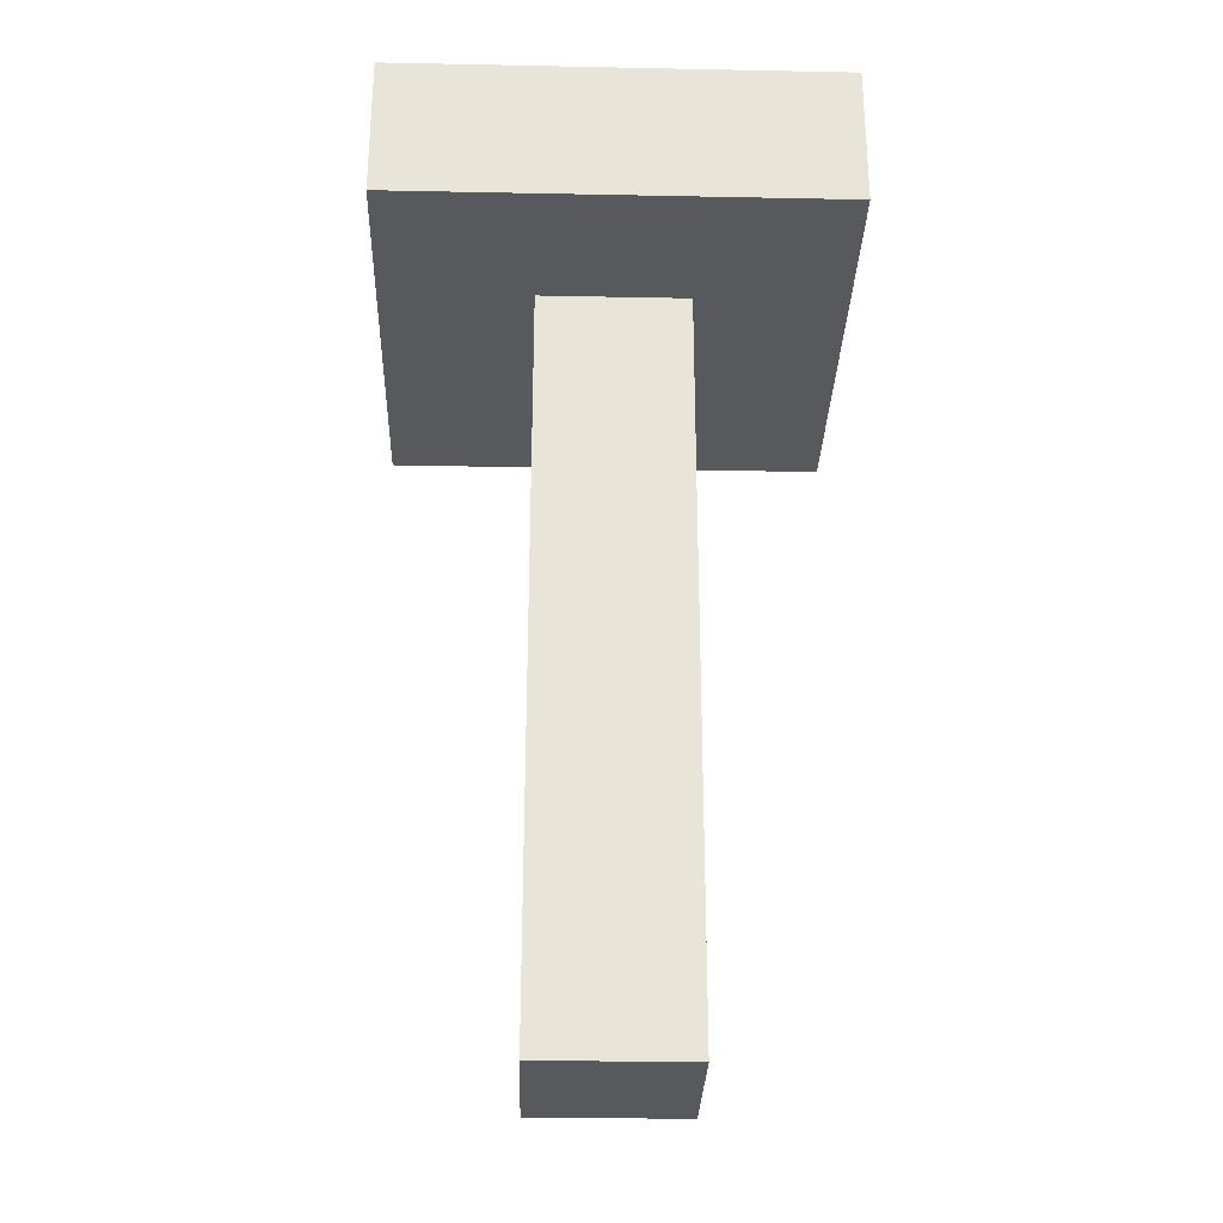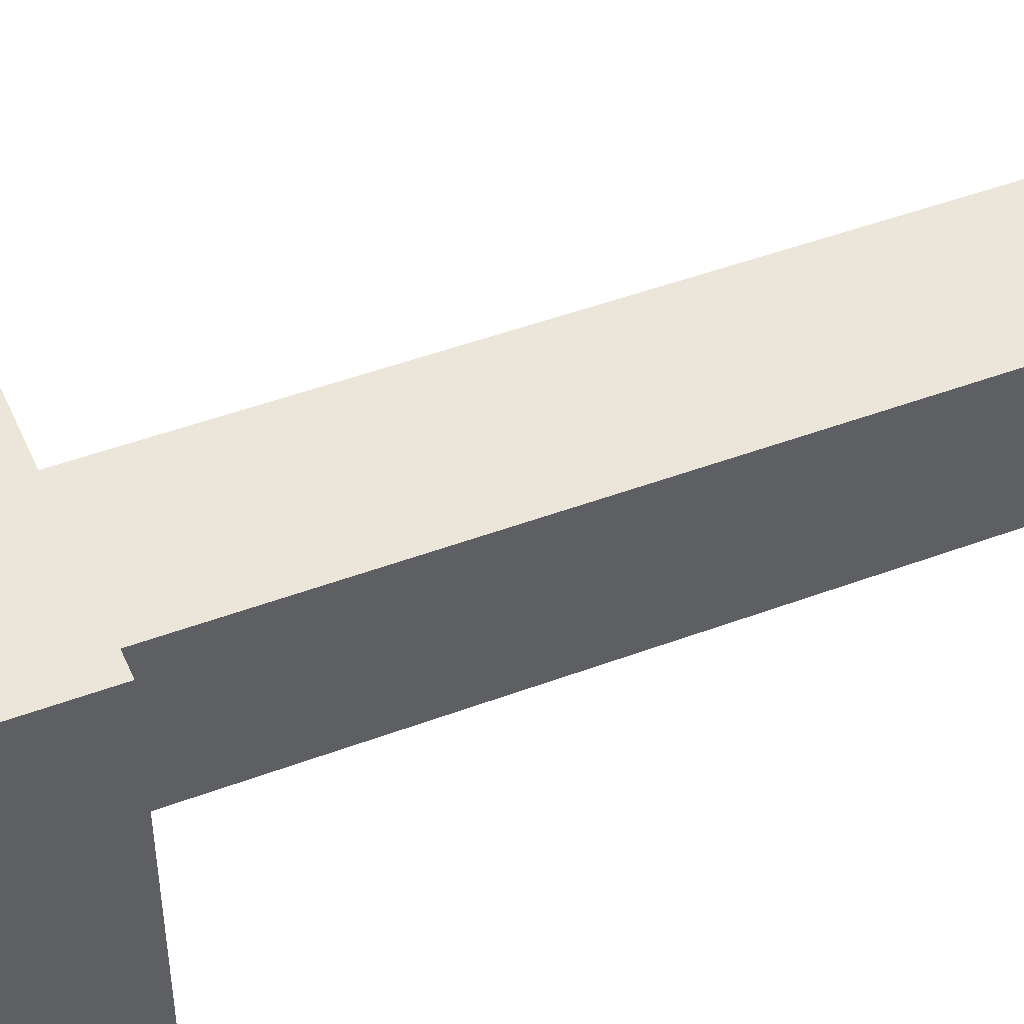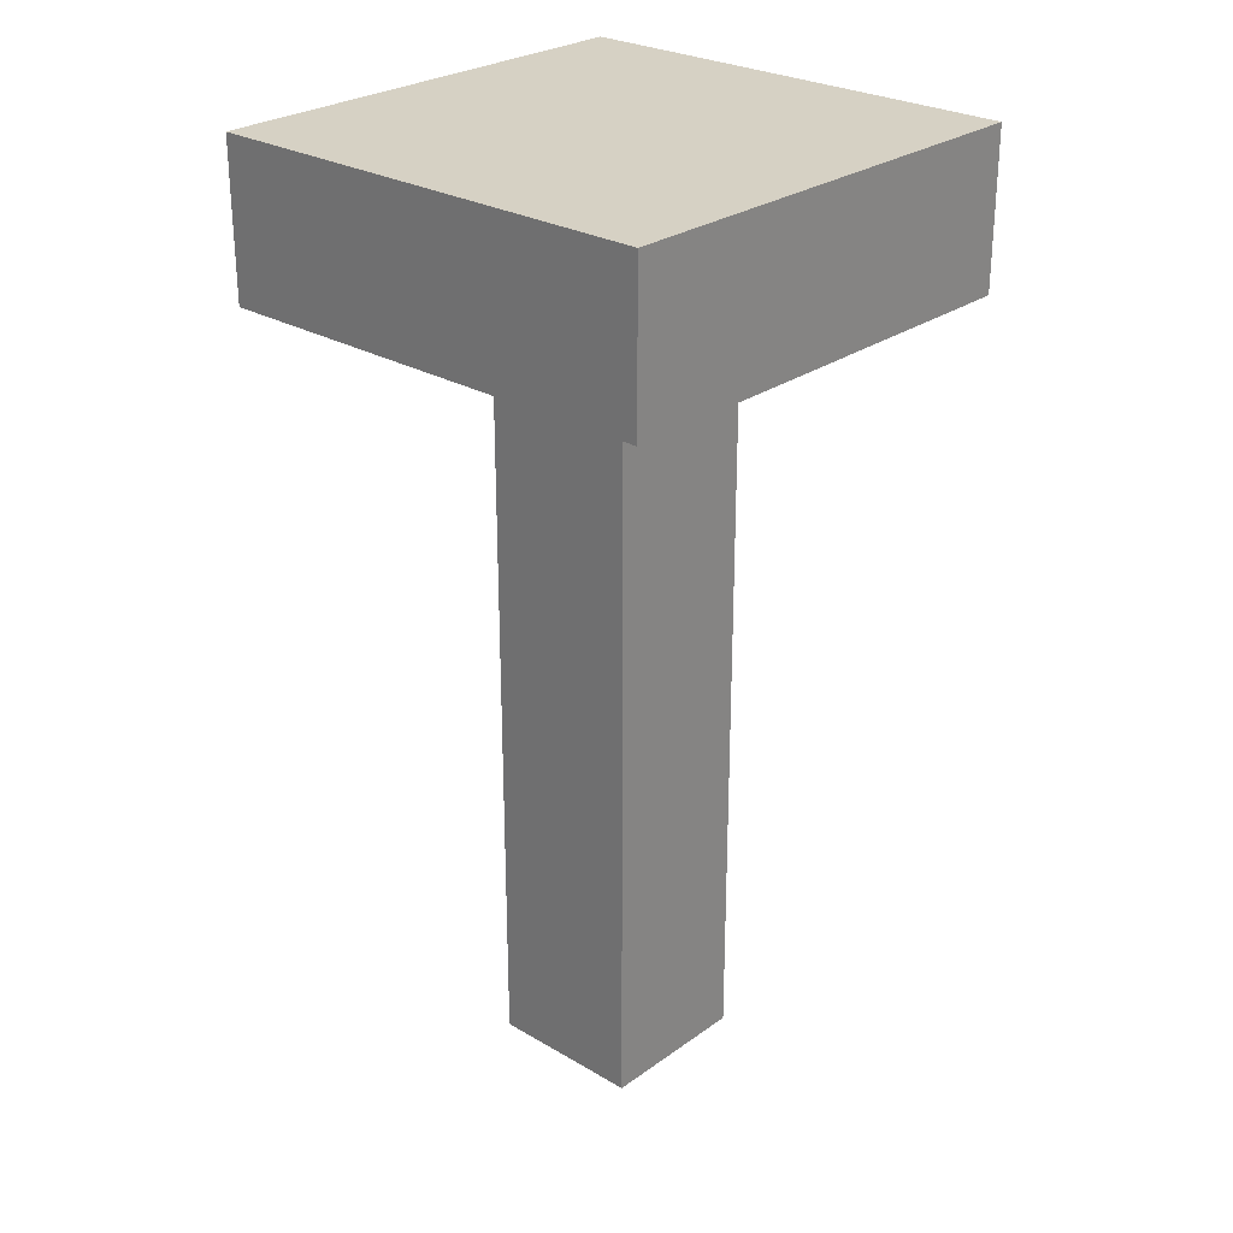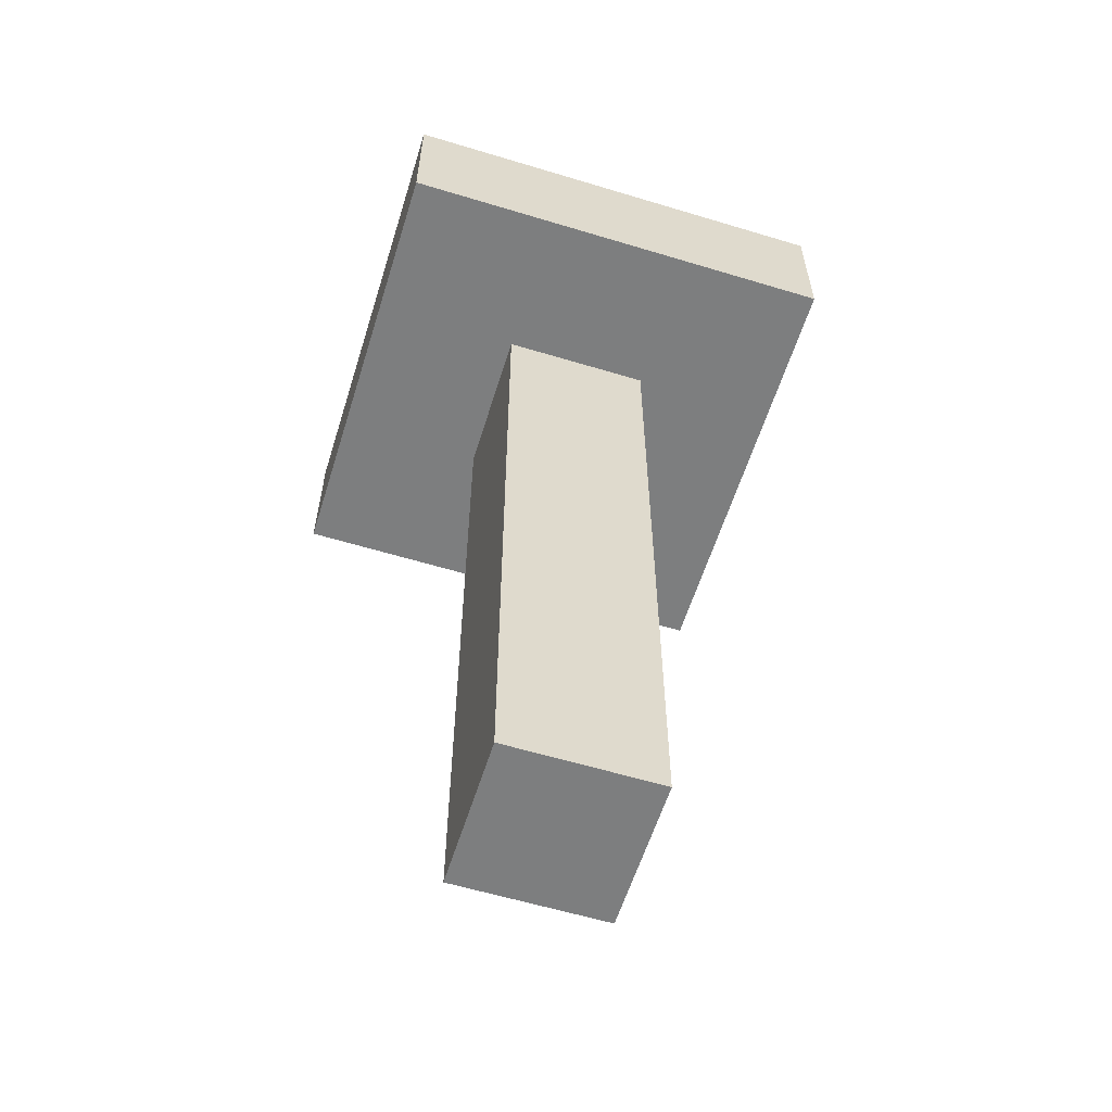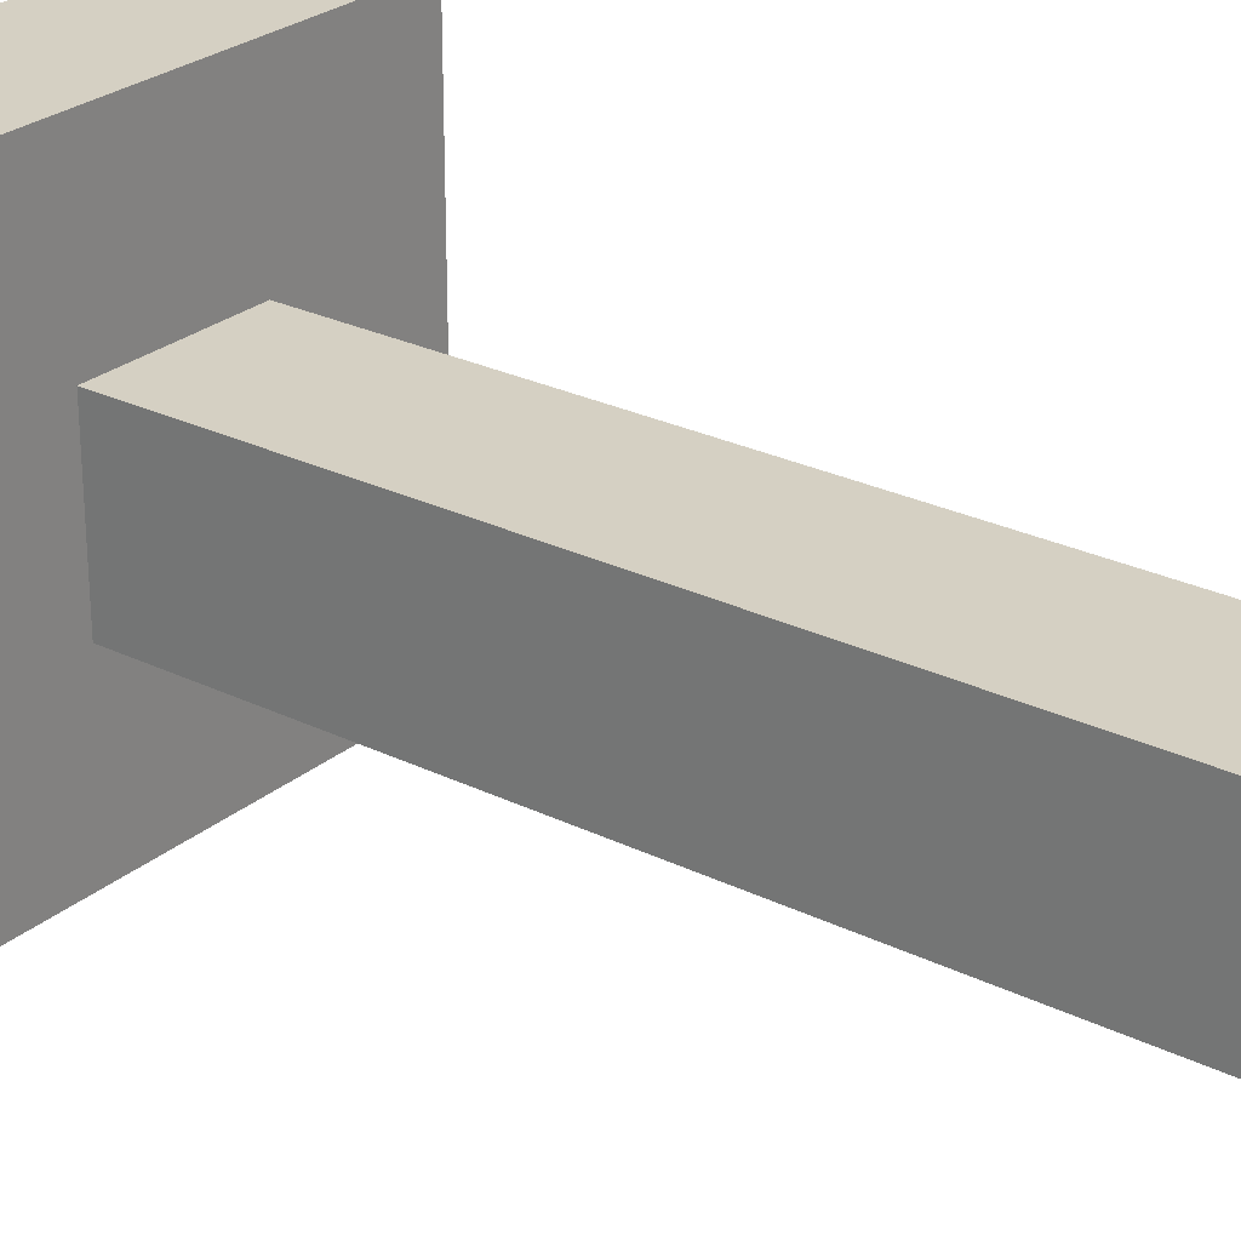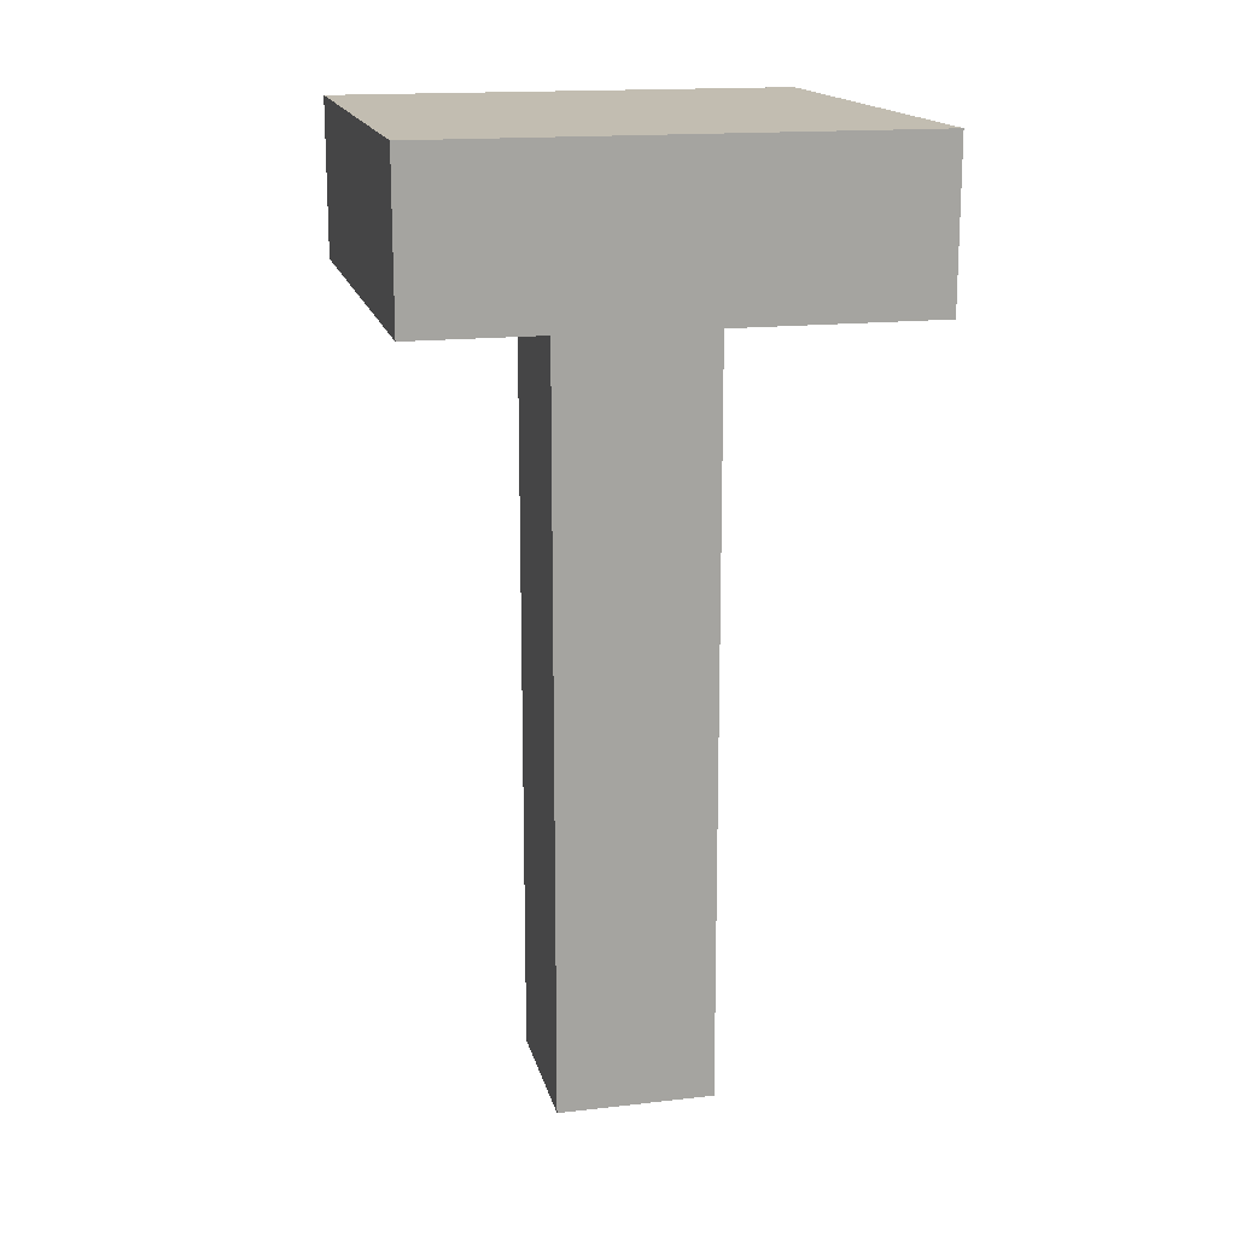
<metadata>
{"format":"obj","ext":"obj","renderer":"f3d","projection":"perspective","resolution":1024,"background":"white","views":[{"elev":-29.3,"azim":-91.7,"up":"+Y"},{"elev":47.0,"azim":-113.0,"up":"+Z"},{"elev":26.9,"azim":132.3,"up":"+Y"},{"elev":-59.3,"azim":-17.3,"up":"+Y"},{"elev":26.4,"azim":-52.3,"up":"+Z"},{"elev":16.8,"azim":-103.0,"up":"+Y"}]}
</metadata>
<code>
g pb_Mesh97654
v -0 -2 6
v -2 -2 6
v -0 8 6
v -2 8 6
v -2 -2 6
v -2 -2 4
v -2 8 6
v -2 8 4
v -2 -2 4
v -0 -2 4
v -2 8 4
v -0 8 4
v -0 -2 4
v -0 -2 6
v -0 8 4
v -0 8 6
v -0 10 6
v -2 10 6
v -0 10 4
v -2 10 4
v -0 -2 4
v -2 -2 4
v -0 -2 6
v -2 -2 6
v 2 8 8
v -4 8 8
v 2 10 8
v -4 10 8
v 2 8 2
v 2 8 8
v 2 10 2
v 2 10 8
v -4 8 8
v -4 8 2
v -4 10 8
v -4 10 2
v -4 8 2
v 2 8 2
v -4 10 2
v 2 10 2
v -2 8 6
v -2 8 4
v -4 8 8
v -4 8 2
v -4 10 8
v 2 10 8
v -4 10 2
v -0 8 4
v 2 8 2
v 2 10 2
v -0 8 6
v 2 8 8
g pb_Mesh97654_0
f 3 2 1
f 3 4 2
f 7 6 5
f 7 8 6
f 11 10 9
f 11 12 10
f 15 14 13
f 15 16 14
f 19 18 17
f 19 20 18
f 23 22 21
f 23 24 22
f 27 26 25
f 27 28 26
f 31 30 29
f 31 32 30
f 35 34 33
f 35 36 34
f 39 38 37
f 39 40 38
f 43 42 41
f 43 44 42
f 45 17 18
f 45 46 17
f 47 18 20
f 47 45 18
f 44 48 42
f 44 49 48
f 50 20 19
f 50 47 20
f 49 51 48
f 49 52 51
f 46 19 17
f 46 50 19
f 52 41 51
f 52 43 41

</code>
